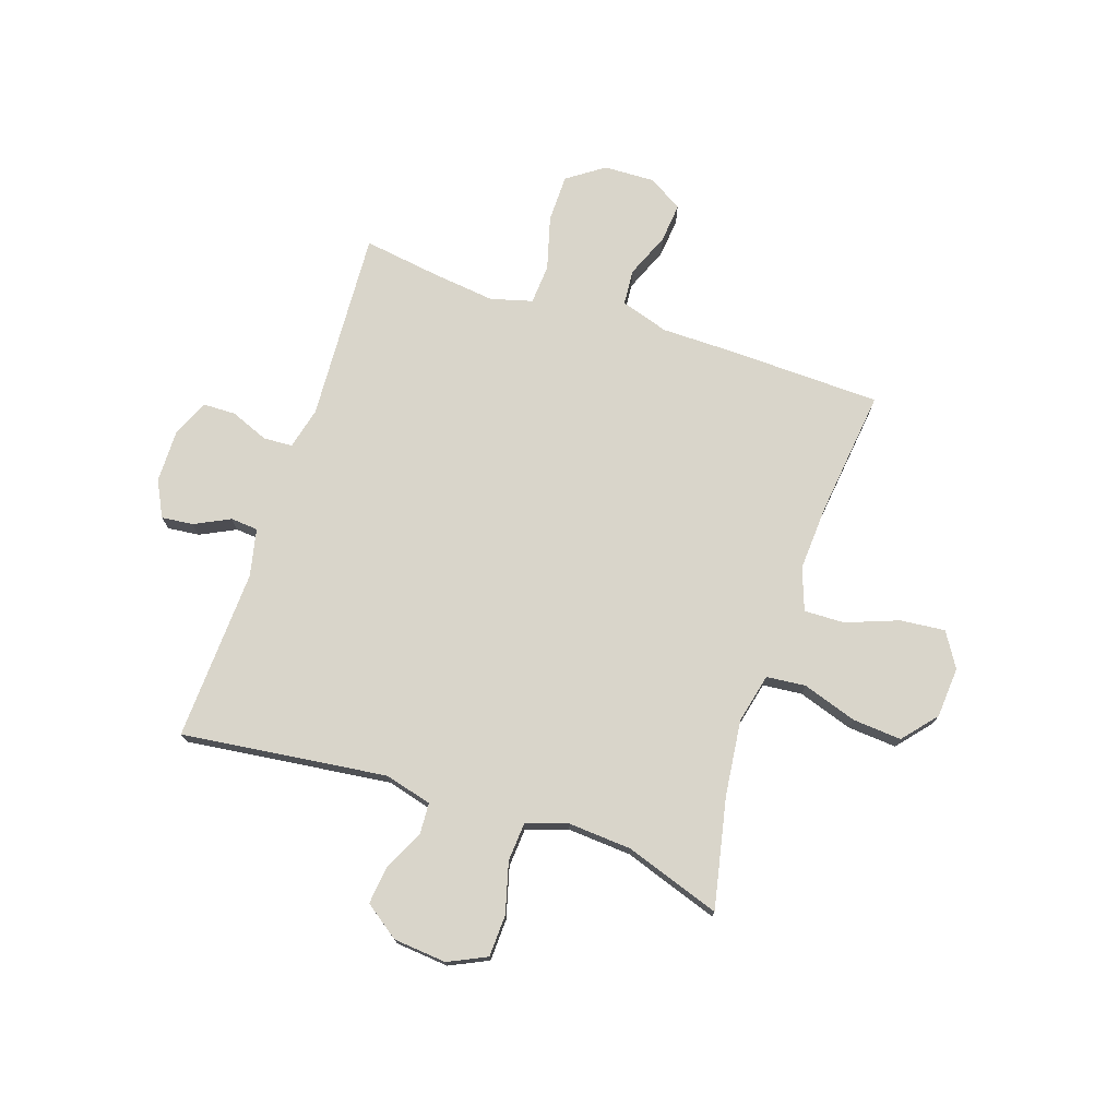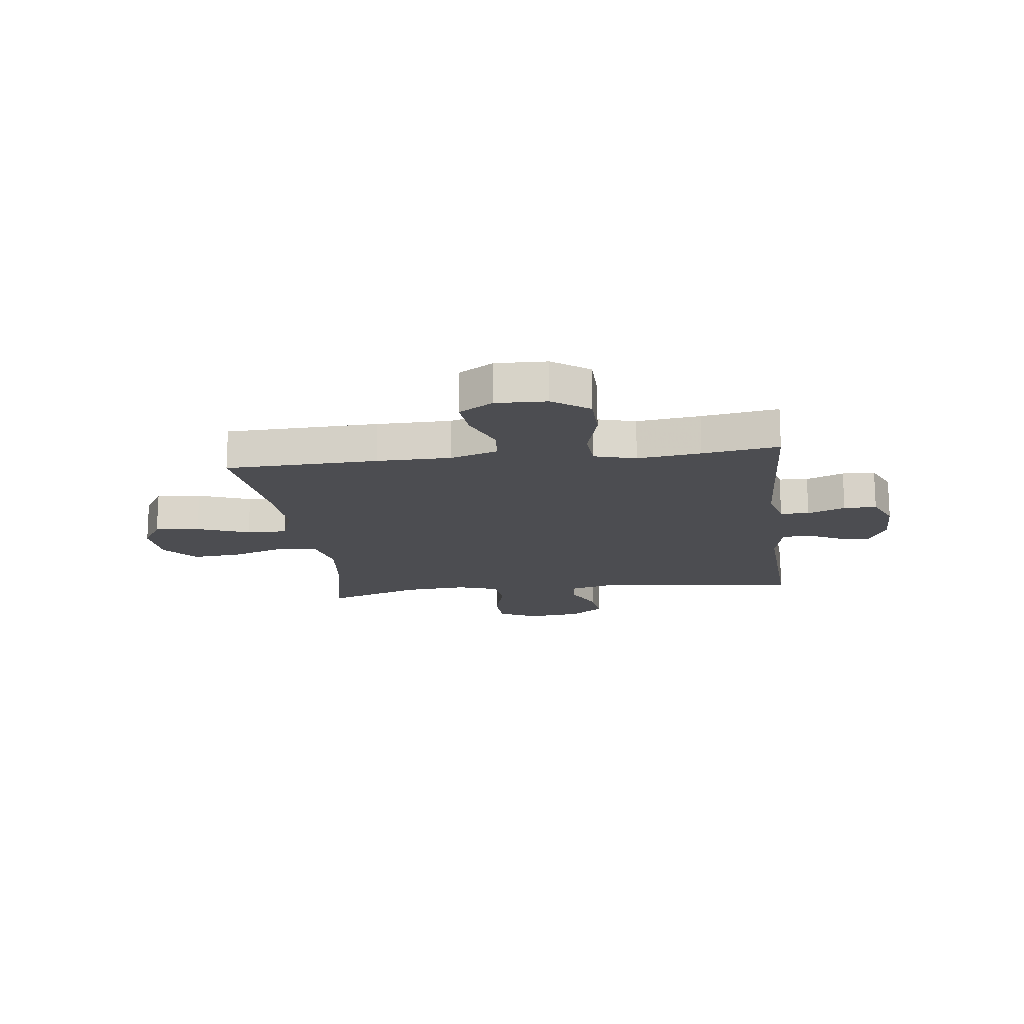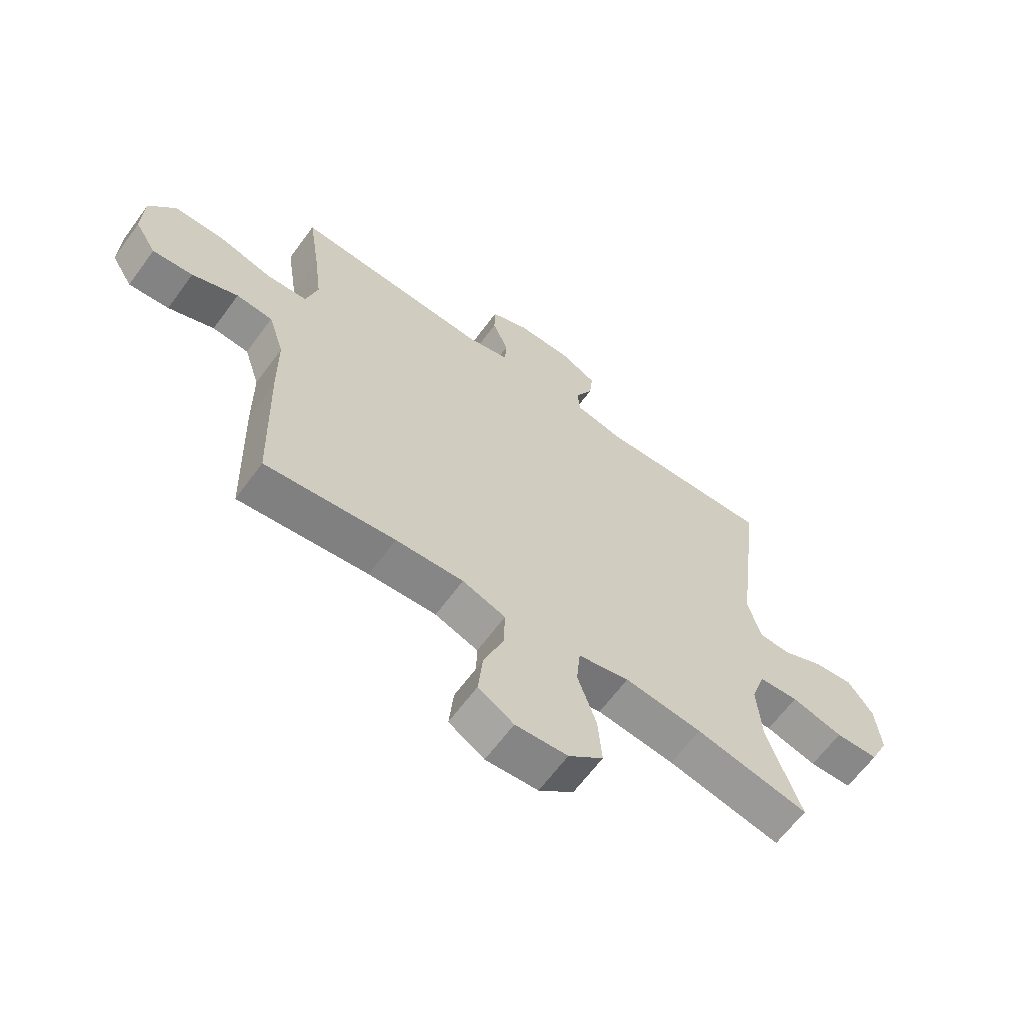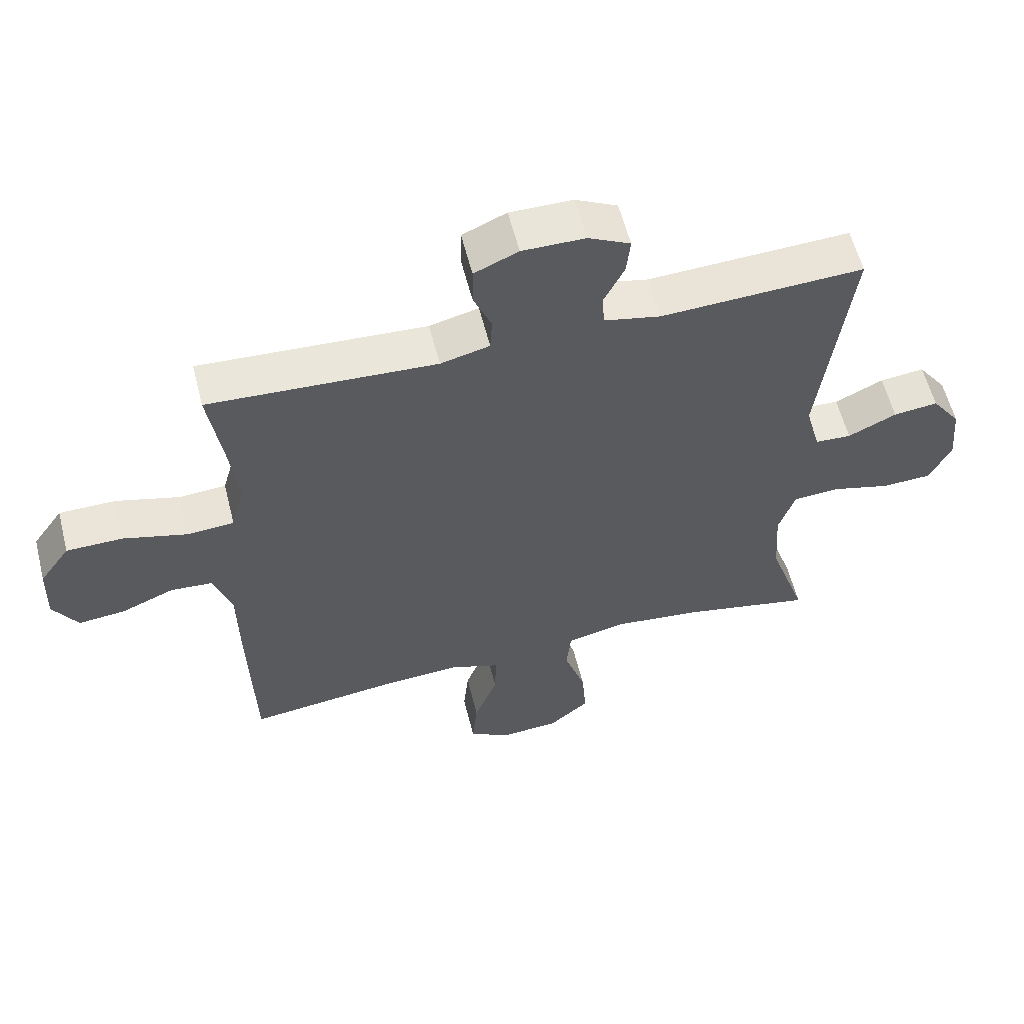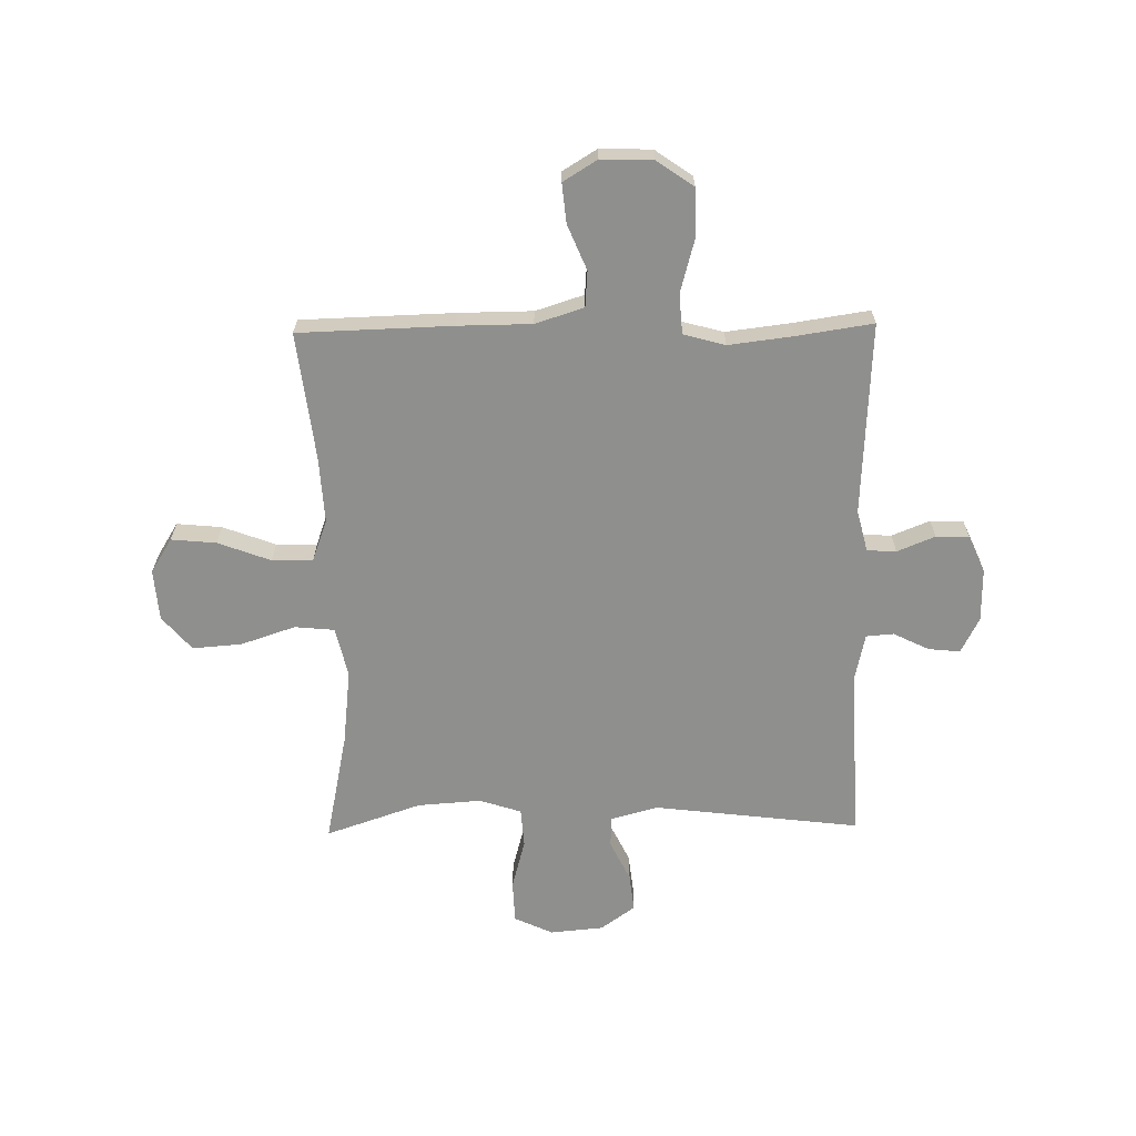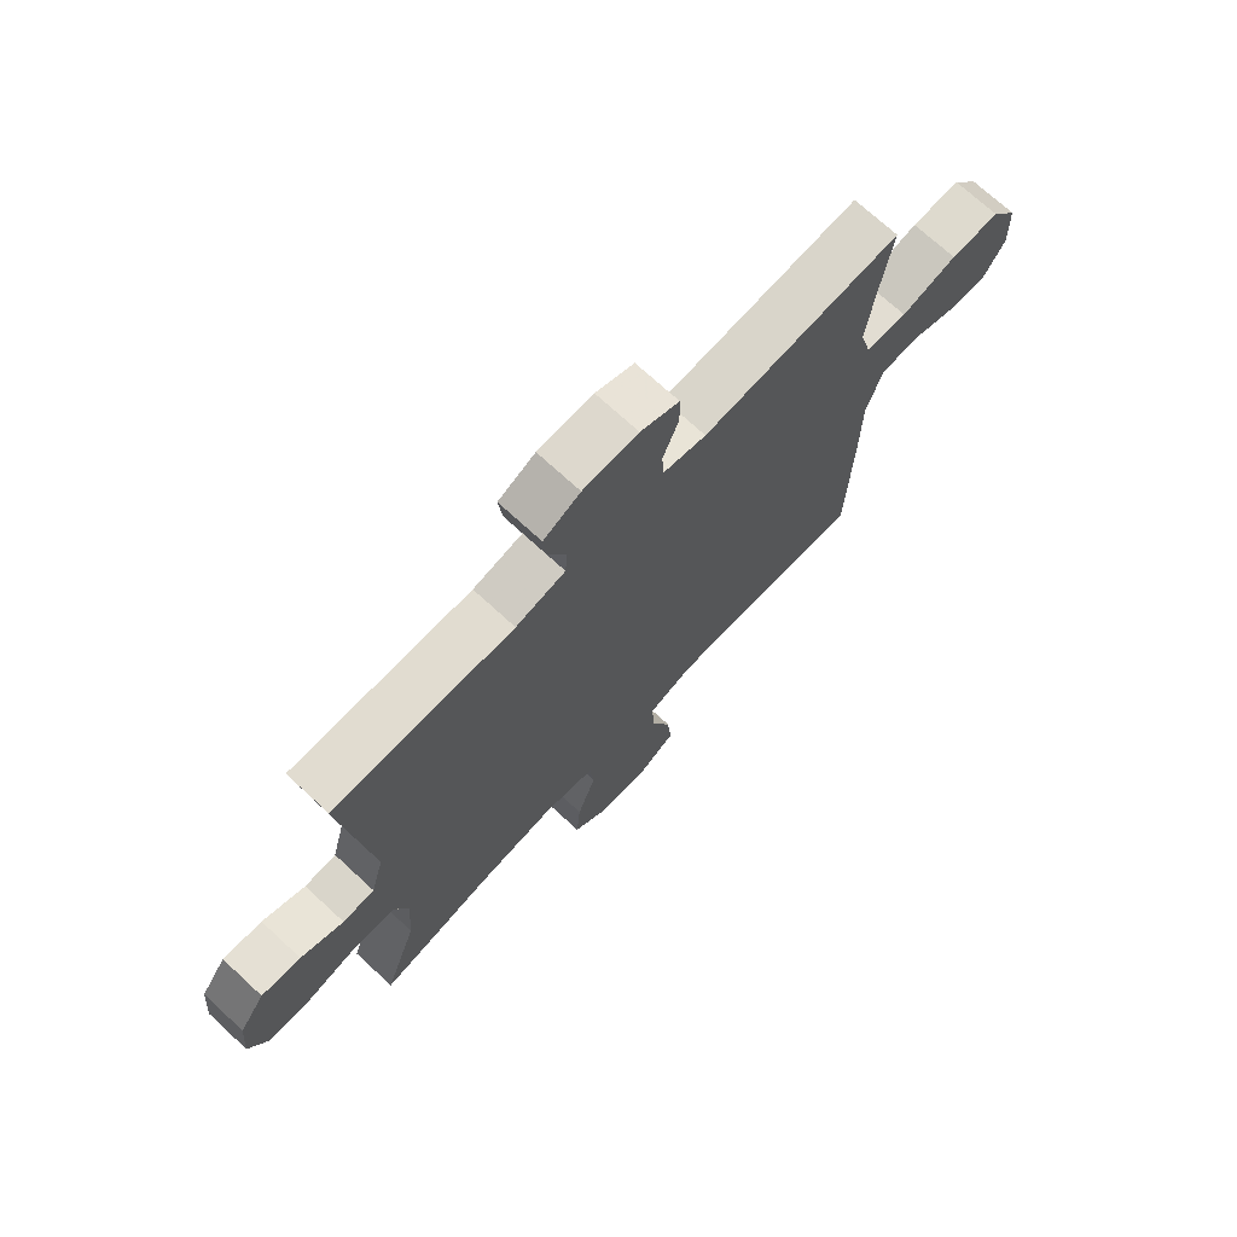
<metadata>
{"format":"obj","ext":"obj","renderer":"f3d","projection":"perspective","resolution":1024,"background":"white","views":[{"elev":74.5,"azim":108.4,"up":"+Y"},{"elev":-16.2,"azim":-82.8,"up":"+Y"},{"elev":-63.9,"azim":-36.2,"up":"+Z"},{"elev":58.5,"azim":-14.1,"up":"+Z"},{"elev":-65.2,"azim":-89.0,"up":"+Y"},{"elev":71.7,"azim":132.7,"up":"+Z"}]}
</metadata>
<code>
v -0.5 0.07 -0.5
v -0.508 0.07 -0.221
v -0.509 0.07 -0.086
v -0.537 0.07 0.002
v -0.602 0.07 0.007
v -0.684 0.07 -0.027
v -0.756 0.07 -0.034
v -0.794 0.07 0.028
v -0.791 0.07 0.122
v -0.744 0.07 0.189
v -0.657 0.07 0.19
v -0.559 0.07 0.163
v -0.486 0.07 0.168
v -0.465 0.07 0.244
v -0.479 0.07 0.36
v -0.5 0.07 0.5
v -0.149 0.07 0.481
v -0.073 0.07 0.5
v -0.07 0.07 0.553
v -0.098 0.07 0.622
v -0.097 0.07 0.682
v -0.029 0.07 0.712
v 0.068 0.07 0.711
v 0.133 0.07 0.678
v 0.127 0.07 0.62
v 0.095 0.07 0.555
v 0.099 0.07 0.505
v 0.186 0.07 0.486
v 0.5 0.07 0.5
v 0.454 0.07 0.124
v 0.477 0.07 0.038
v 0.533 0.07 0.035
v 0.608 0.07 0.071
v 0.677 0.07 0.079
v 0.722 0.07 0.016
v 0.731 0.07 -0.081
v 0.698 0.07 -0.151
v 0.621 0.07 -0.154
v 0.529 0.07 -0.129
v 0.458 0.07 -0.134
v 0.433 0.07 -0.21
v 0.441 0.07 -0.326
v 0.5 0.07 -0.5
v 0.298 0.07 -0.458
v 0.16 0.07 -0.442
v 0.069 0.07 -0.463
v 0.062 0.07 -0.535
v 0.095 0.07 -0.634
v 0.102 0.07 -0.724
v 0.04 0.07 -0.777
v -0.053 0.07 -0.784
v -0.116 0.07 -0.745
v -0.108 0.07 -0.663
v -0.072 0.07 -0.567
v -0.07 0.07 -0.493
v -0.147 0.07 -0.465
v -0.268 0.07 -0.472
v -0.5 0 -0.5
v -0.508 0 -0.221
v -0.509 0 -0.086
v -0.537 0 0.002
v -0.602 0 0.007
v -0.684 0 -0.027
v -0.756 0 -0.034
v -0.794 0 0.028
v -0.791 0 0.122
v -0.744 0 0.189
v -0.657 0 0.19
v -0.559 0 0.163
v -0.486 0 0.168
v -0.465 0 0.244
v -0.479 0 0.36
v -0.5 0 0.5
v -0.149 0 0.481
v -0.073 0 0.5
v -0.07 0 0.553
v -0.098 0 0.622
v -0.097 0 0.682
v -0.029 0 0.712
v 0.068 0 0.711
v 0.133 0 0.678
v 0.127 0 0.62
v 0.095 0 0.555
v 0.099 0 0.505
v 0.186 0 0.486
v 0.5 0 0.5
v 0.454 0 0.124
v 0.477 0 0.038
v 0.533 0 0.035
v 0.608 0 0.071
v 0.677 0 0.079
v 0.722 0 0.016
v 0.731 0 -0.081
v 0.698 0 -0.151
v 0.621 0 -0.154
v 0.529 0 -0.129
v 0.458 0 -0.134
v 0.433 0 -0.21
v 0.441 0 -0.326
v 0.5 0 -0.5
v 0.298 0 -0.458
v 0.16 0 -0.442
v 0.069 0 -0.463
v 0.062 0 -0.535
v 0.095 0 -0.634
v 0.102 0 -0.724
v 0.04 0 -0.777
v -0.053 0 -0.784
v -0.116 0 -0.745
v -0.108 0 -0.663
v -0.072 0 -0.567
v -0.07 0 -0.493
v -0.147 0 -0.465
v -0.268 0 -0.472
f 51 52 53 54
f 51 54 55
f 50 51 55
f 47 48 49 50
f 47 50 55
f 46 47 55 56
f 42 43 44
f 41 42 44 45
f 40 41 45 46
f 36 37 38 39
f 36 39 40
f 35 36 40
f 32 33 34 35
f 31 32 35 40
f 30 31 40 46
f 28 29 30 46
f 23 24 25 26
f 23 26 27
f 22 23 27
f 19 20 21 22
f 18 19 22 27
f 17 18 27 28
f 15 16 17
f 14 15 17 28
f 9 10 11 12
f 9 12 13
f 8 9 13
f 5 6 7 8
f 4 5 8 13
f 3 4 13
f 57 1 2 3
f 56 57 3 13
f 28 46 56
f 13 14 28 56
f 111 110 109 108
f 112 111 108
f 112 108 107
f 107 106 105 104
f 112 107 104
f 113 112 104 103
f 101 100 99
f 102 101 99 98
f 103 102 98 97
f 96 95 94 93
f 97 96 93
f 97 93 92
f 92 91 90 89
f 97 92 89 88
f 103 97 88 87
f 103 87 86 85
f 83 82 81 80
f 84 83 80
f 84 80 79
f 79 78 77 76
f 84 79 76 75
f 85 84 75 74
f 74 73 72
f 85 74 72 71
f 69 68 67 66
f 70 69 66
f 70 66 65
f 65 64 63 62
f 70 65 62 61
f 70 61 60
f 60 59 58 114
f 70 60 114 113
f 113 103 85
f 113 85 71 70
f 1 58 59 2
f 2 59 60 3
f 3 60 61 4
f 4 61 62 5
f 5 62 63 6
f 6 63 64 7
f 7 64 65 8
f 8 65 66 9
f 9 66 67 10
f 10 67 68 11
f 11 68 69 12
f 12 69 70 13
f 13 70 71 14
f 14 71 72 15
f 15 72 73 16
f 16 73 74 17
f 17 74 75 18
f 18 75 76 19
f 19 76 77 20
f 20 77 78 21
f 21 78 79 22
f 22 79 80 23
f 23 80 81 24
f 24 81 82 25
f 25 82 83 26
f 26 83 84 27
f 27 84 85 28
f 28 85 86 29
f 29 86 87 30
f 30 87 88 31
f 31 88 89 32
f 32 89 90 33
f 33 90 91 34
f 34 91 92 35
f 35 92 93 36
f 36 93 94 37
f 37 94 95 38
f 38 95 96 39
f 39 96 97 40
f 40 97 98 41
f 41 98 99 42
f 42 99 100 43
f 43 100 101 44
f 44 101 102 45
f 45 102 103 46
f 46 103 104 47
f 47 104 105 48
f 48 105 106 49
f 49 106 107 50
f 50 107 108 51
f 51 108 109 52
f 52 109 110 53
f 53 110 111 54
f 54 111 112 55
f 55 112 113 56
f 56 113 114 57
f 57 114 58 1

</code>
